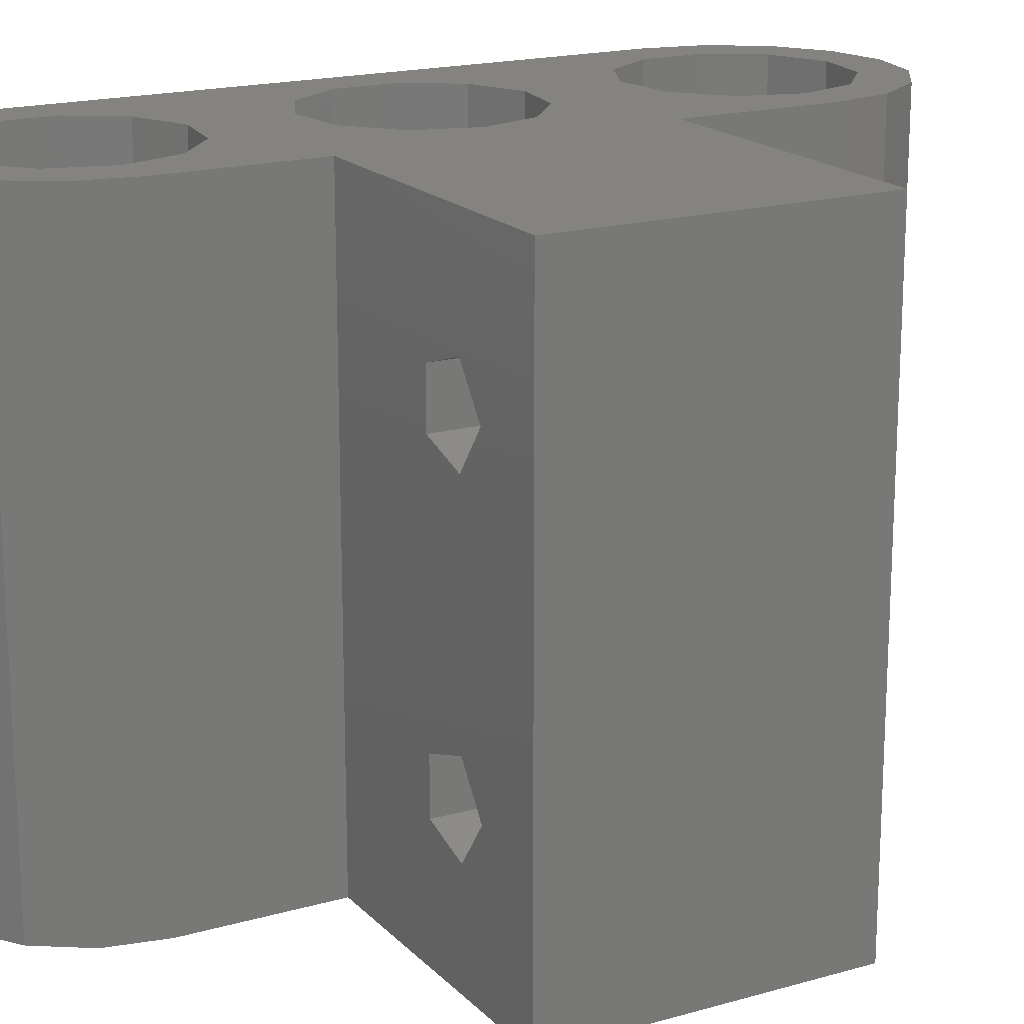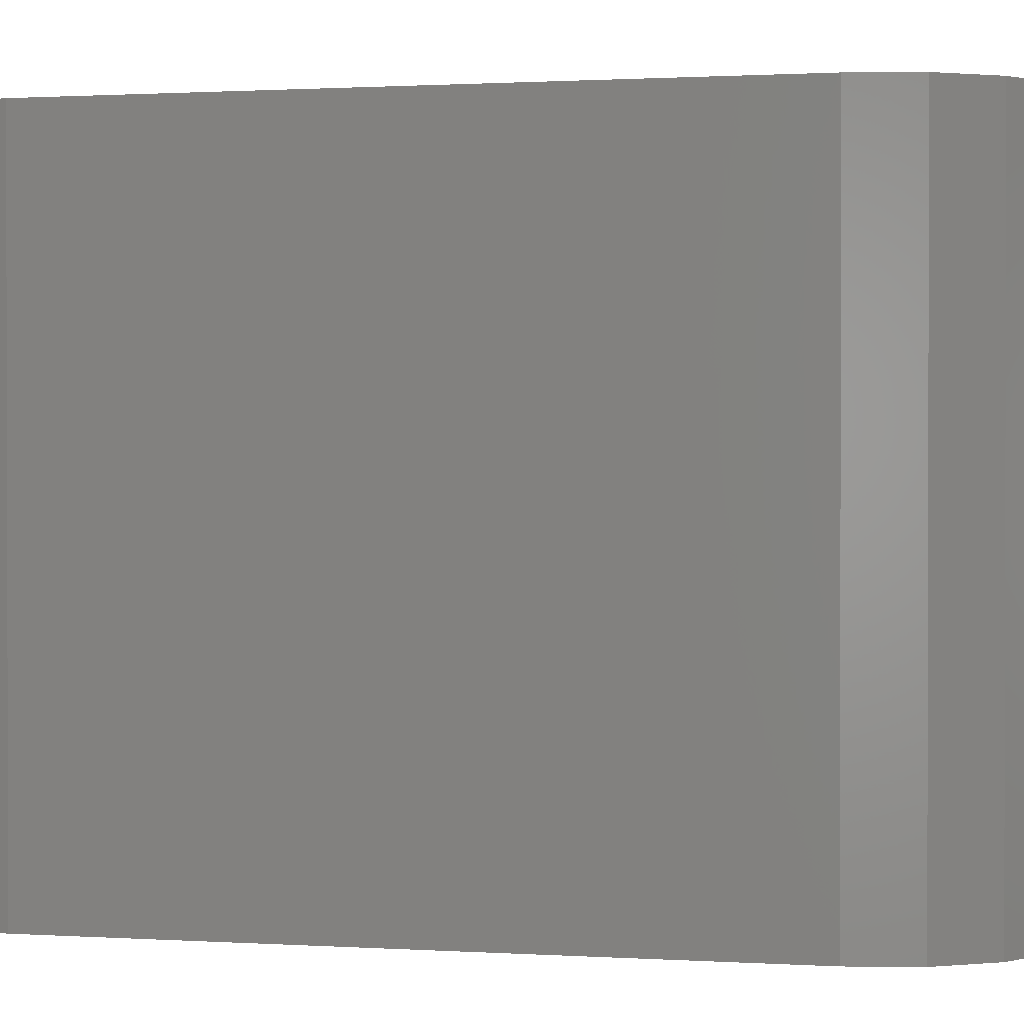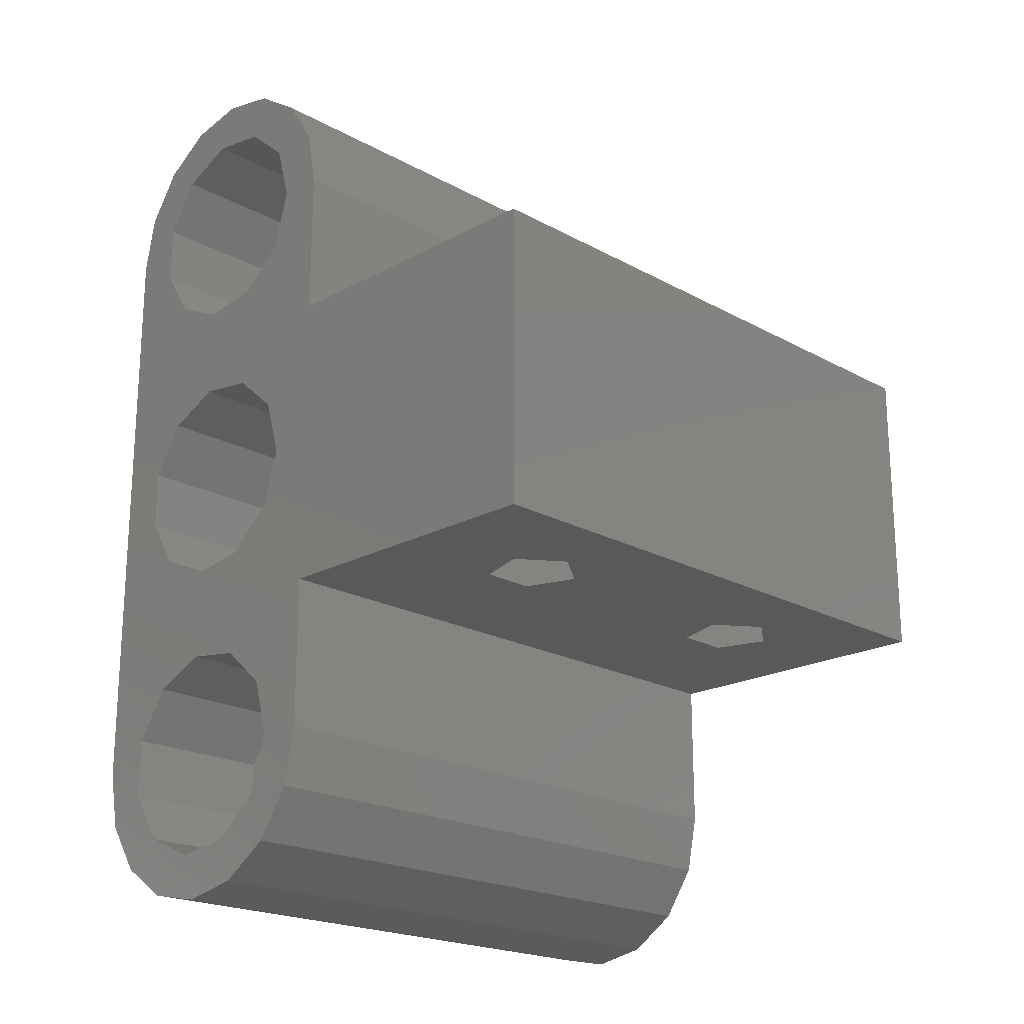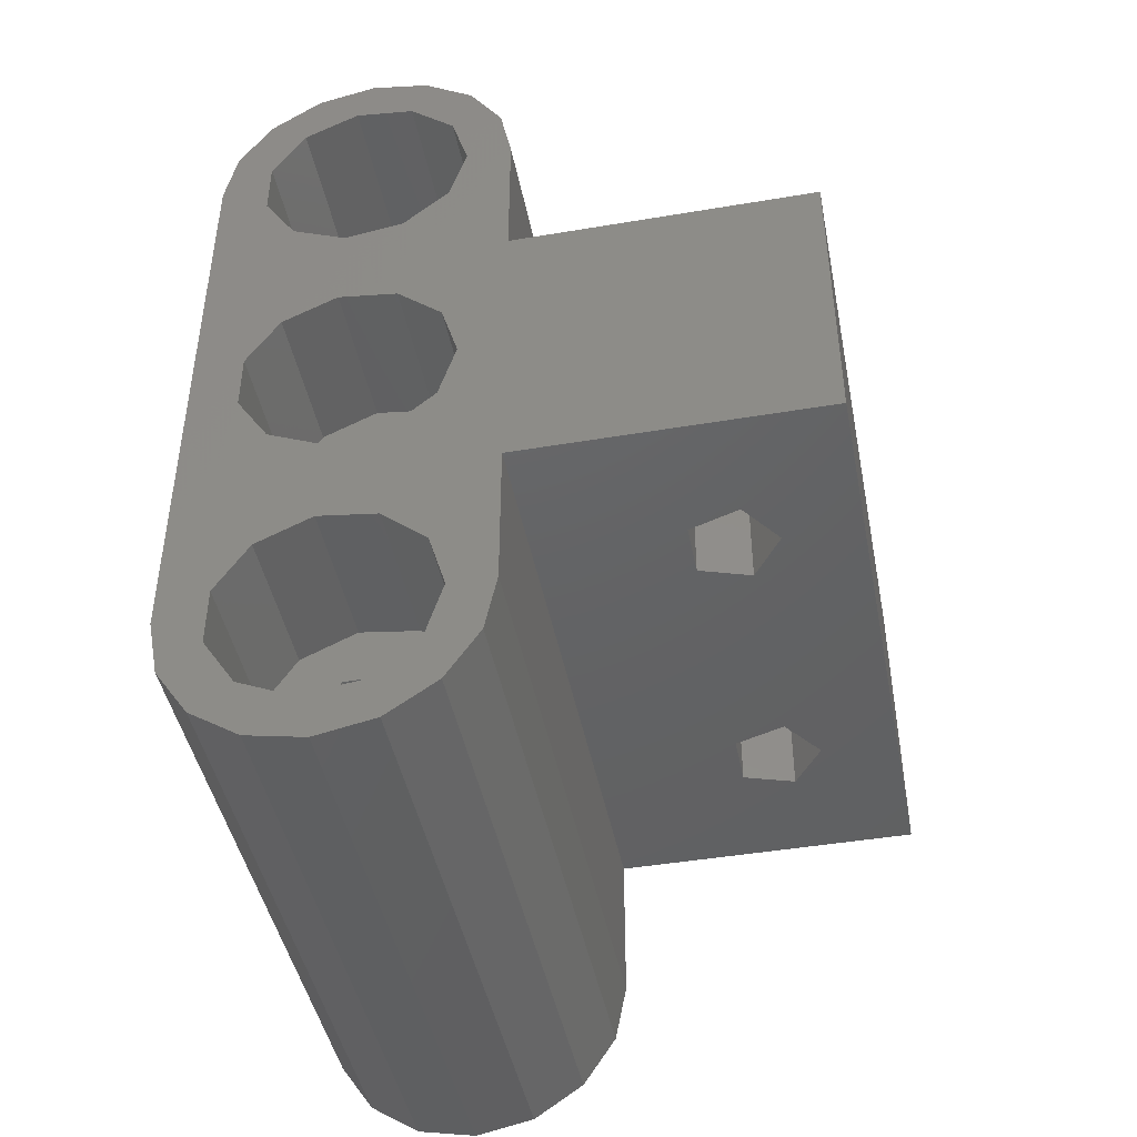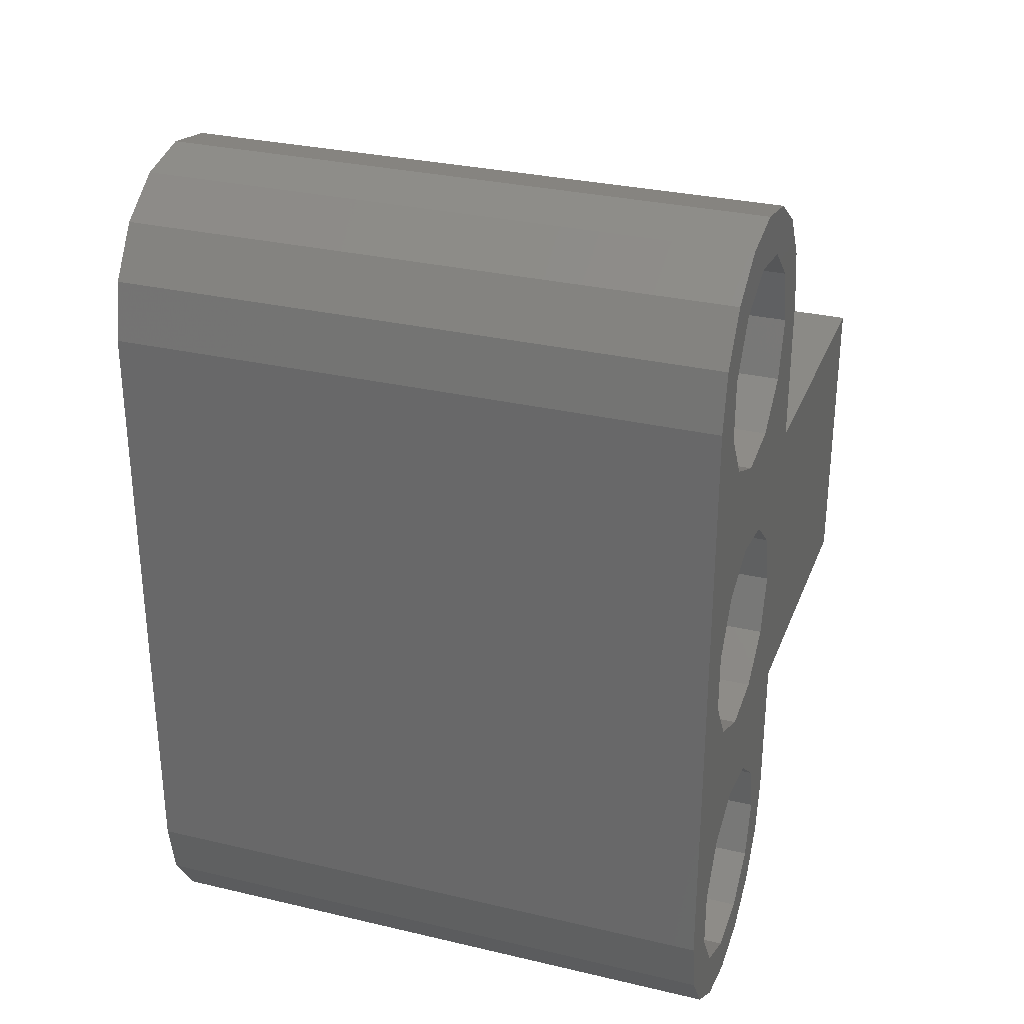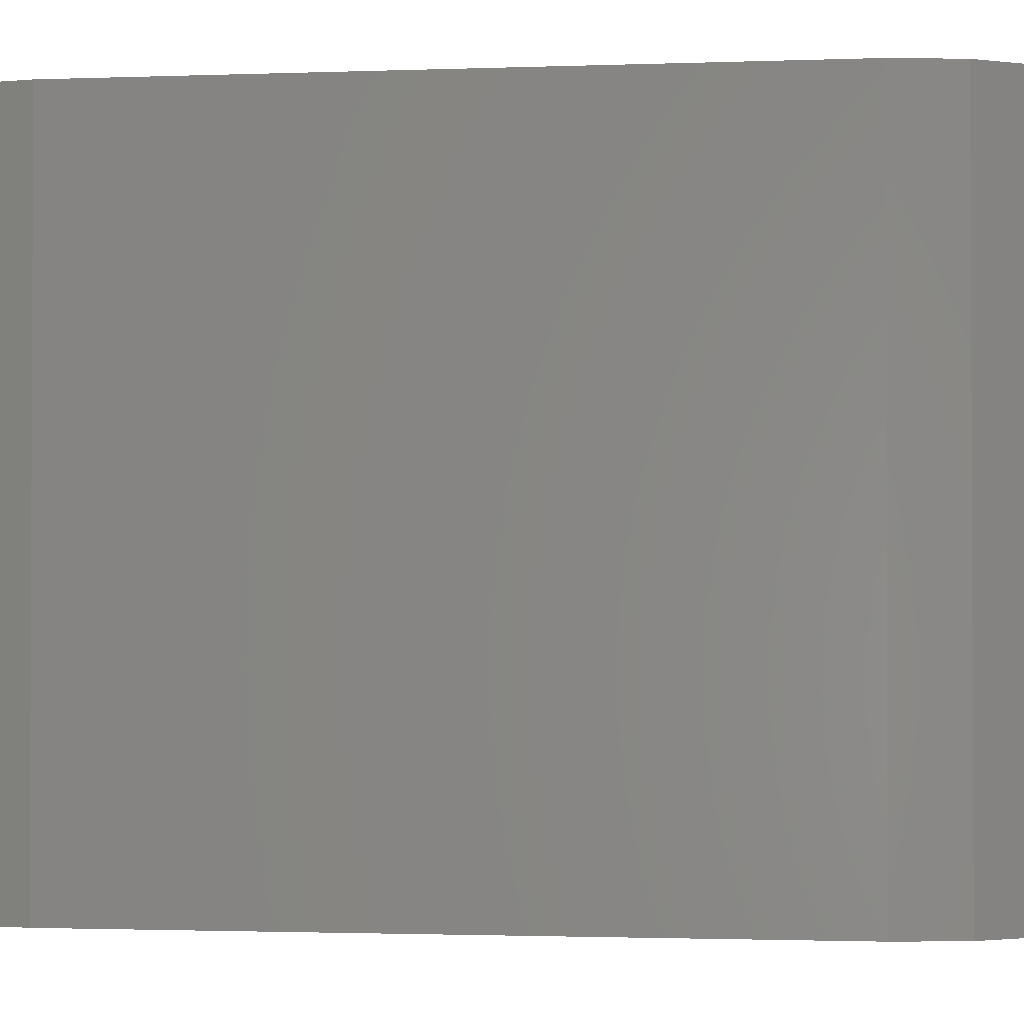
<metadata>
{"format":"stl","ext":"stl","renderer":"f3d","projection":"perspective","resolution":1024,"background":"white","views":[{"elev":18.1,"azim":60.9,"up":"+Z"},{"elev":0.9,"azim":-76.3,"up":"+Z"},{"elev":-20.4,"azim":44.8,"up":"+Y"},{"elev":-44.7,"azim":11.1,"up":"+Y"},{"elev":30.2,"azim":-71.1,"up":"+Y"},{"elev":-1.6,"azim":-81.8,"up":"+Z"}]}
</metadata>
<code>
# stl→obj: 166 verts, 348 faces
v 0 15 20
v -0.3806 16.91 0
v -0.3806 16.91 20
v 0 15 0
v -10 -5 0
v -10 15 20
v -10 15 0
v -10 -5 20
v -5 20 0
v -6.913 19.62 20
v -5 20 20
v -6.913 19.62 0
v -3.546 1.816 20
v 0 0 20
v -2.056 3.108 20
v -2.056 -3.108 20
v -1.5 -5 20
v -3.546 -1.816 20
v -5.498 1.536 20
v -5.498 -1.536 20
v -7.292 2.355 20
v -7.292 -2.355 20
v -8.358 4.014 20
v -3.546 11.82 20
v 0 10 20
v -2.056 13.11 20
v -2.056 6.892 20
v -1.5 5 20
v -3.546 8.184 20
v -5.498 11.54 20
v -5.498 8.464 20
v -7.292 12.35 20
v -7.292 7.645 20
v -8.358 14.01 20
v -1.5 15 20
v -2.056 16.89 20
v -1.464 18.54 20
v 0 -5 20
v -3.546 18.18 20
v -3.087 19.62 20
v -5.498 18.46 20
v -7.292 17.65 20
v -8.536 18.54 20
v -8.358 15.99 20
v -8.358 5.986 20
v -9.619 16.91 20
v 10 0 20
v 10 10 20
v -0.3806 -6.913 20
v -2.056 -6.892 20
v -1.464 -8.536 20
v -3.546 -8.184 20
v -3.087 -9.619 20
v -5 -10 20
v -5.498 -8.464 20
v -6.913 -9.619 20
v -7.292 -7.645 20
v -9.619 -6.913 20
v -8.358 -5.986 20
v -8.536 -8.536 20
v -8.358 -4.014 20
v -9.619 16.91 0
v 0 10 0
v 0 0 0
v 0 -5 0
v -0.3806 -6.913 0
v -1.464 -8.536 0
v -1.464 18.54 0
v -8.536 18.54 0
v -3.087 19.62 0
v -5 -10 0
v -3.087 -9.619 0
v -8.536 -8.536 0
v -6.913 -9.619 0
v -9.619 -6.913 0
v -4.125 13.48 0
v -4.125 6.516 0
v -3.25 15 0
v -5.875 6.516 0
v -5.875 13.48 0
v -6.75 5 0
v -4.125 3.484 0
v -4.125 -3.484 0
v -3.25 5 0
v -5.875 -3.484 0
v -5.875 3.484 0
v -6.75 -5 0
v -3.25 -5 0
v -4.125 -6.516 0
v -5.875 -6.516 0
v 10 10 0
v 10 0 0
v -4.125 16.52 0
v -5.875 16.52 0
v -6.75 15 0
v 6.464 10 16.43
v 7.5 10 15
v 6.464 10 6.427
v 6.464 10 13.57
v 7.5 10 5
v 6.464 10 3.573
v 4.786 10 15.88
v 4.786 10 14.12
v 4.786 10 5.882
v 4.786 10 4.118
v 6.464 0 16.43
v 4.786 0 15.88
v 4.786 0 14.12
v 6.464 0 6.427
v 6.464 0 13.57
v 4.786 0 5.882
v 4.786 0 4.118
v 6.464 0 3.573
v 7.5 0 15
v 7.5 0 5
v -4.125 -3.484 15
v -3.25 -5 15
v -6.75 -5 15
v -5.875 -3.484 15
v -5.875 -6.516 15
v -4.125 -6.516 15
v -1.5 -5 15
v -2.056 -3.108 15
v -8.358 -4.014 15
v -8.358 -5.986 15
v -2.056 -6.892 15
v -3.546 -1.816 15
v -5.498 -1.536 15
v -7.292 -2.355 15
v -3.546 -8.184 15
v -5.498 -8.464 15
v -7.292 -7.645 15
v -4.125 6.516 15
v -3.25 5 15
v -6.75 5 15
v -5.875 6.516 15
v -5.875 3.484 15
v -4.125 3.484 15
v -1.5 5 15
v -2.056 6.892 15
v -8.358 5.986 15
v -8.358 4.014 15
v -7.292 7.645 15
v -5.498 8.464 15
v -2.056 3.108 15
v -3.546 8.184 15
v -3.546 1.816 15
v -5.498 1.536 15
v -7.292 2.355 15
v -4.125 16.52 15
v -3.25 15 15
v -6.75 15 15
v -5.875 16.52 15
v -5.875 13.48 15
v -4.125 13.48 15
v -1.5 15 15
v -2.056 16.89 15
v -8.358 15.99 15
v -8.358 14.01 15
v -2.056 13.11 15
v -3.546 18.18 15
v -5.498 18.46 15
v -7.292 17.65 15
v -3.546 11.82 15
v -5.498 11.54 15
v -7.292 12.35 15
f 1 2 3
f 2 1 4
f 5 6 7
f 6 5 8
f 9 10 11
f 10 9 12
f 13 14 15
f 14 16 17
f 18 14 13
f 14 18 16
f 19 18 13
f 19 20 18
f 21 20 19
f 21 22 20
f 8 21 23
f 21 8 22
f 24 25 26
f 25 27 28
f 29 25 24
f 25 29 27
f 30 29 24
f 30 31 29
f 32 31 30
f 32 33 31
f 6 32 34
f 32 6 33
f 26 1 35
f 25 28 14
f 35 1 3
f 15 14 28
f 36 3 37
f 1 26 25
f 14 17 38
f 3 36 35
f 39 37 40
f 37 39 36
f 11 39 40
f 11 41 39
f 10 41 11
f 10 42 41
f 43 42 10
f 6 34 44
f 33 6 45
f 45 6 23
f 8 23 6
f 42 46 44
f 46 42 43
f 25 47 48
f 47 25 14
f 38 17 49
f 50 49 17
f 49 50 51
f 52 51 50
f 51 52 53
f 52 54 53
f 55 54 52
f 55 56 54
f 57 56 55
f 58 57 59
f 57 60 56
f 22 8 61
f 44 46 6
f 61 8 59
f 58 59 8
f 57 58 60
f 7 46 62
f 46 7 6
f 25 4 1
f 4 25 63
f 38 64 14
f 64 38 65
f 49 65 38
f 65 49 66
f 51 66 49
f 66 51 67
f 3 68 37
f 68 3 2
f 62 43 69
f 43 62 46
f 68 40 37
f 40 68 70
f 70 11 40
f 11 70 9
f 12 43 10
f 43 12 69
f 71 53 54
f 53 71 72
f 73 56 60
f 56 73 74
f 75 8 5
f 8 75 58
f 76 63 77
f 63 76 78
f 79 76 77
f 79 80 76
f 7 79 81
f 79 7 80
f 82 64 83
f 64 82 84
f 85 82 83
f 85 86 82
f 5 85 87
f 85 5 86
f 83 65 88
f 64 84 63
f 88 65 66
f 77 63 84
f 89 66 67
f 63 78 4
f 89 67 72
f 65 83 64
f 4 78 2
f 66 89 88
f 71 89 72
f 71 90 89
f 74 90 71
f 86 5 81
f 75 90 73
f 73 90 74
f 64 91 92
f 91 64 63
f 93 2 78
f 2 93 68
f 68 93 70
f 93 9 70
f 94 9 93
f 62 94 95
f 94 12 9
f 7 81 5
f 90 75 87
f 80 7 95
f 87 75 5
f 62 95 7
f 94 69 12
f 94 62 69
f 74 54 56
f 54 74 71
f 72 51 53
f 51 72 67
f 73 58 75
f 58 73 60
f 47 91 48
f 91 47 92
f 48 96 25
f 48 97 96
f 97 98 99
f 100 97 48
f 97 100 98
f 100 91 101
f 91 100 48
f 102 25 96
f 103 25 102
f 98 103 99
f 104 103 98
f 103 104 25
f 63 104 105
f 63 101 91
f 104 63 25
f 101 63 105
f 14 106 47
f 14 107 106
f 14 108 107
f 108 109 110
f 111 108 14
f 108 111 109
f 64 111 14
f 112 64 113
f 111 64 112
f 114 47 106
f 109 114 110
f 115 114 109
f 114 115 47
f 115 92 47
f 113 92 115
f 92 113 64
f 88 116 83
f 116 88 117
f 118 85 119
f 85 118 87
f 85 116 119
f 116 85 83
f 89 120 121
f 120 89 90
f 120 87 118
f 87 120 90
f 89 117 88
f 117 89 121
f 122 16 123
f 16 122 17
f 59 124 61
f 124 59 125
f 117 122 123
f 122 117 126
f 116 123 127
f 123 116 117
f 128 116 127
f 128 119 116
f 129 119 128
f 124 119 129
f 121 126 117
f 126 121 130
f 121 131 130
f 120 131 121
f 125 120 118
f 120 132 131
f 119 124 118
f 125 118 124
f 120 125 132
f 129 20 22
f 20 129 128
f 61 129 22
f 129 61 124
f 130 55 52
f 55 130 131
f 126 52 50
f 52 126 130
f 128 18 20
f 18 128 127
f 127 16 18
f 16 127 123
f 126 17 122
f 17 126 50
f 131 57 55
f 57 131 132
f 57 125 59
f 125 57 132
f 84 133 77
f 133 84 134
f 135 79 136
f 79 135 81
f 79 133 136
f 133 79 77
f 137 81 135
f 81 137 86
f 82 134 84
f 134 82 138
f 82 137 138
f 137 82 86
f 139 27 140
f 27 139 28
f 23 141 45
f 141 23 142
f 143 31 33
f 31 143 144
f 45 143 33
f 143 45 141
f 145 28 139
f 28 145 15
f 134 139 140
f 139 134 145
f 133 140 146
f 140 133 134
f 144 133 146
f 144 136 133
f 143 136 144
f 141 136 143
f 138 145 134
f 145 138 147
f 138 148 147
f 137 148 138
f 142 137 135
f 137 149 148
f 136 141 135
f 142 135 141
f 137 142 149
f 144 29 31
f 29 144 146
f 146 27 29
f 27 146 140
f 21 142 23
f 142 21 149
f 145 13 15
f 13 145 147
f 148 21 19
f 21 148 149
f 147 19 13
f 19 147 148
f 78 150 93
f 150 78 151
f 152 94 153
f 94 152 95
f 94 150 153
f 150 94 93
f 76 154 155
f 154 76 80
f 154 95 152
f 95 154 80
f 76 151 78
f 151 76 155
f 156 36 157
f 36 156 35
f 34 158 44
f 158 34 159
f 151 156 157
f 156 151 160
f 150 157 161
f 157 150 151
f 162 150 161
f 162 153 150
f 163 153 162
f 158 153 163
f 155 160 151
f 160 155 164
f 155 165 164
f 154 165 155
f 159 154 152
f 154 166 165
f 153 158 152
f 159 152 158
f 154 159 166
f 163 41 42
f 41 163 162
f 44 163 42
f 163 44 158
f 164 30 24
f 30 164 165
f 160 24 26
f 24 160 164
f 162 39 41
f 39 162 161
f 161 36 39
f 36 161 157
f 32 159 34
f 159 32 166
f 160 35 156
f 35 160 26
f 165 32 30
f 32 165 166
f 113 100 101
f 100 113 115
f 105 113 101
f 113 105 112
f 111 105 104
f 105 111 112
f 115 98 100
f 98 115 109
f 111 98 109
f 98 111 104
f 110 97 99
f 97 110 114
f 103 110 99
f 110 103 108
f 107 103 102
f 103 107 108
f 114 96 97
f 96 114 106
f 107 96 106
f 96 107 102

</code>
